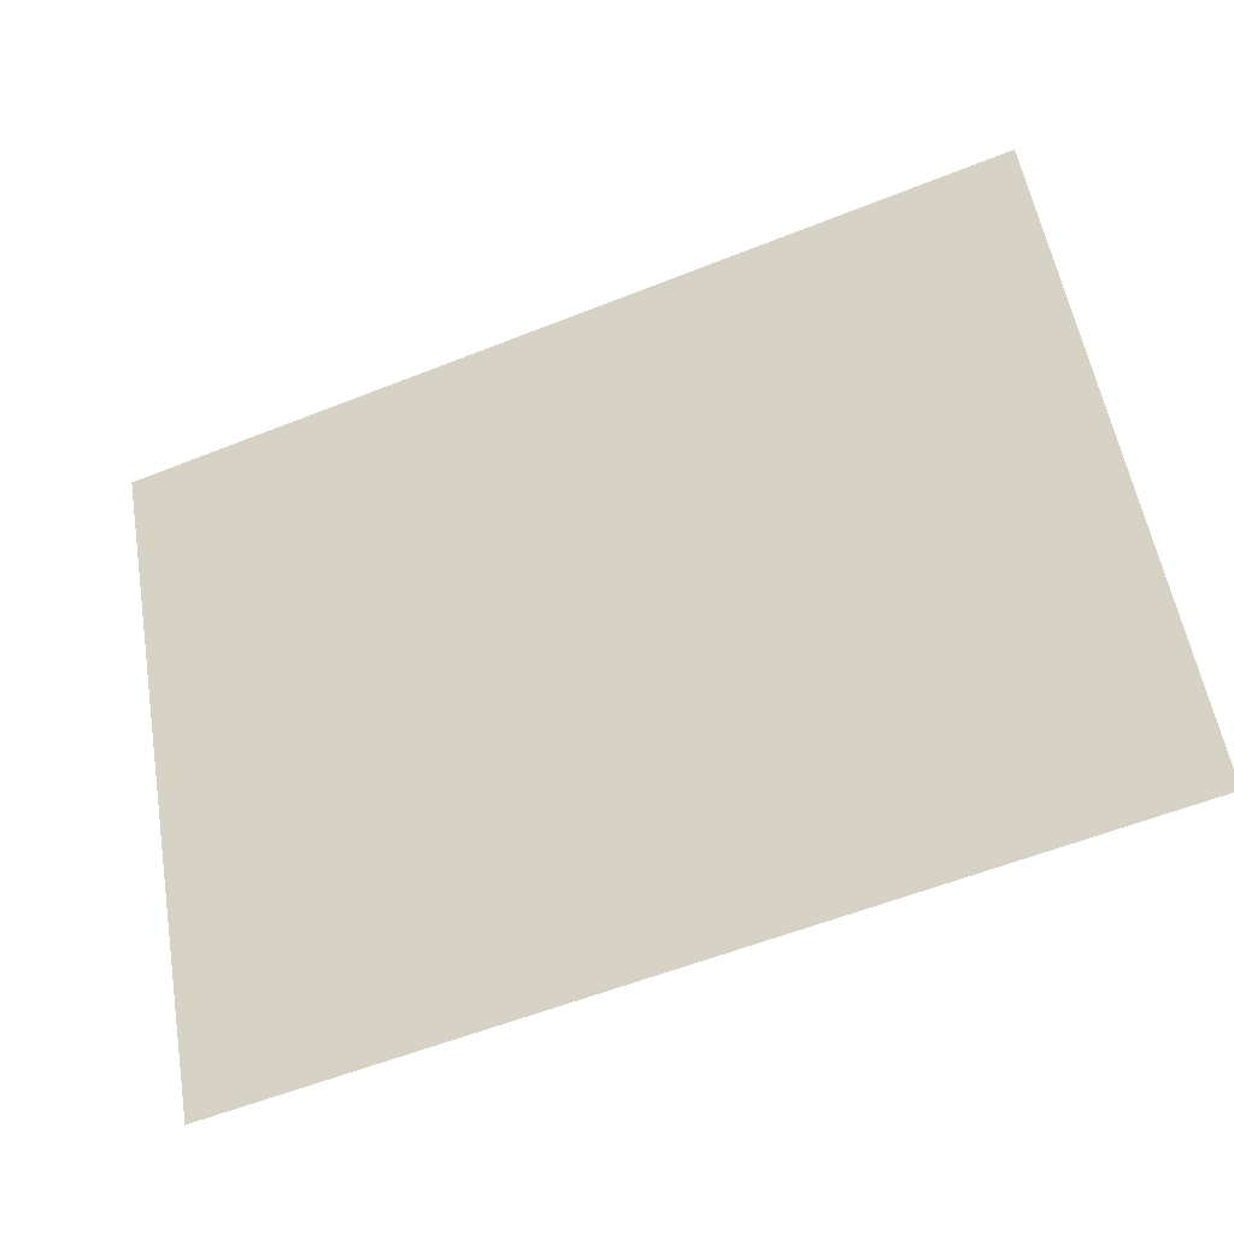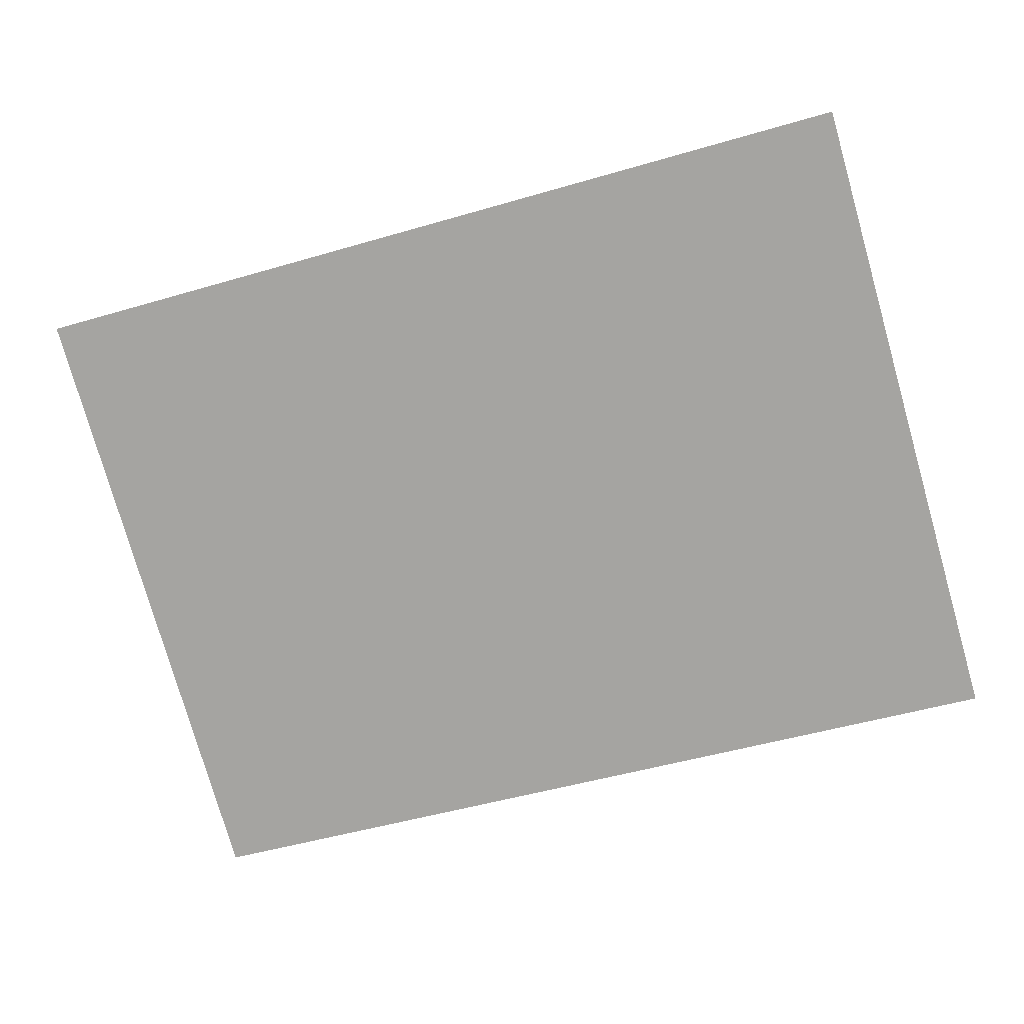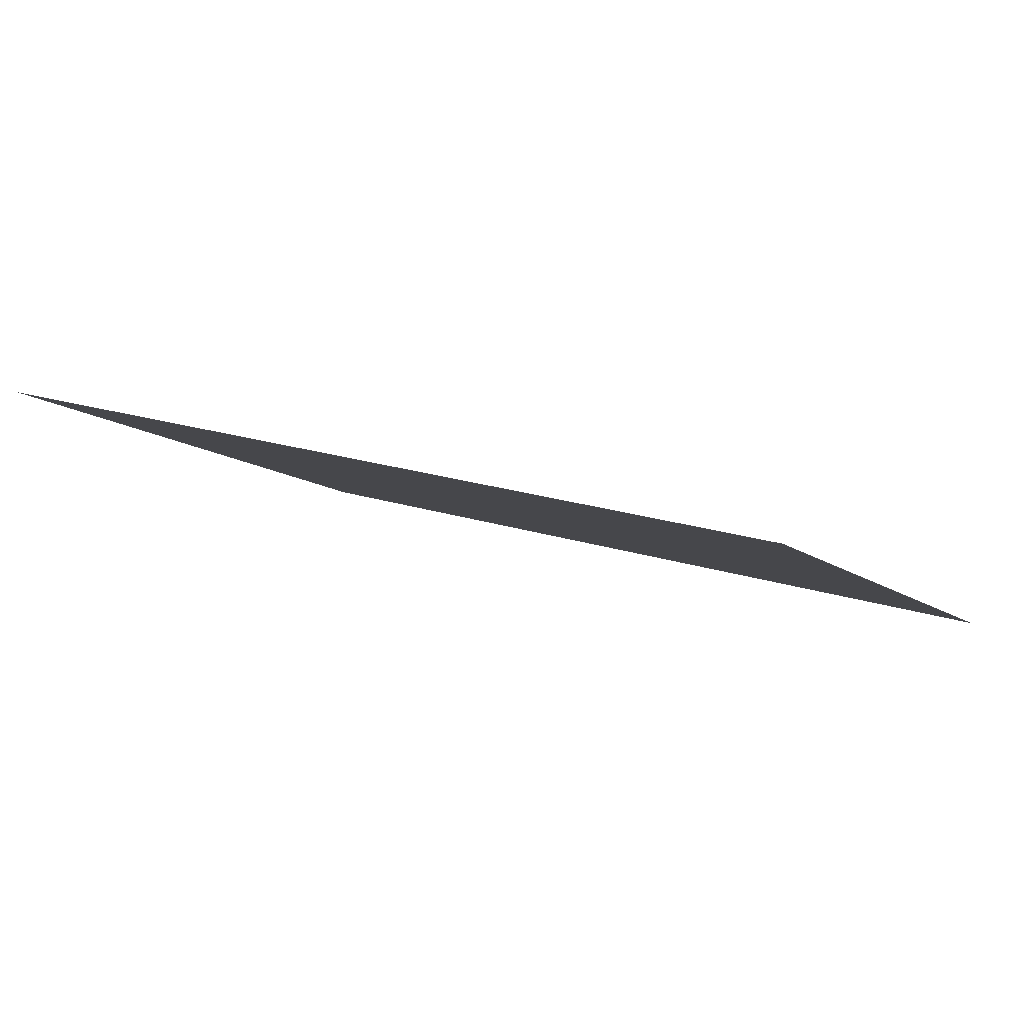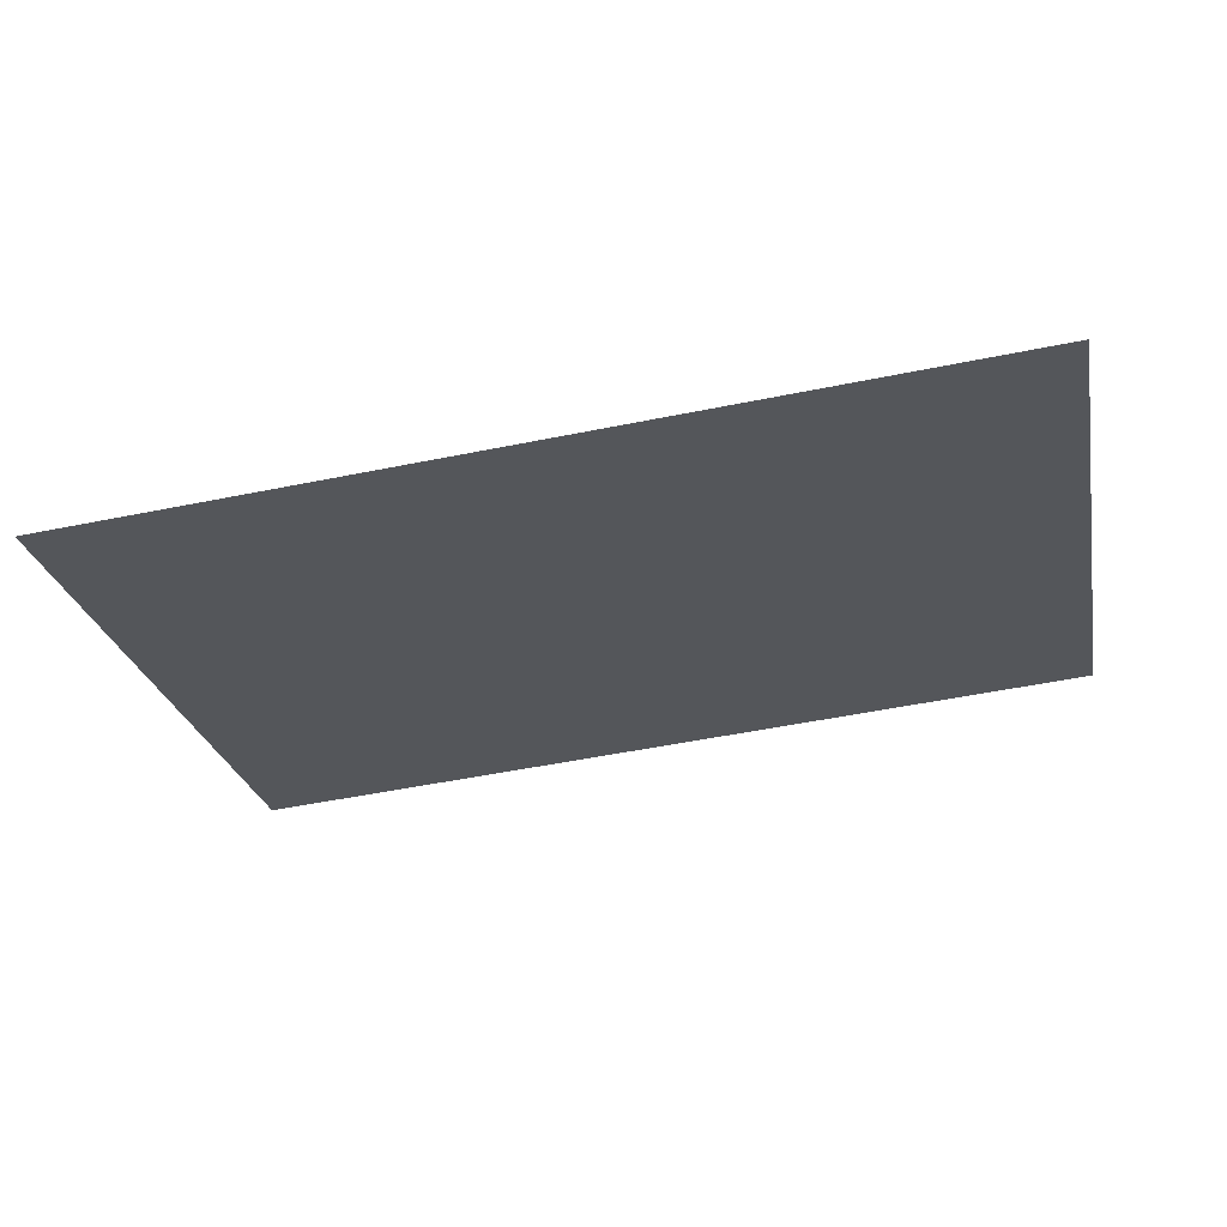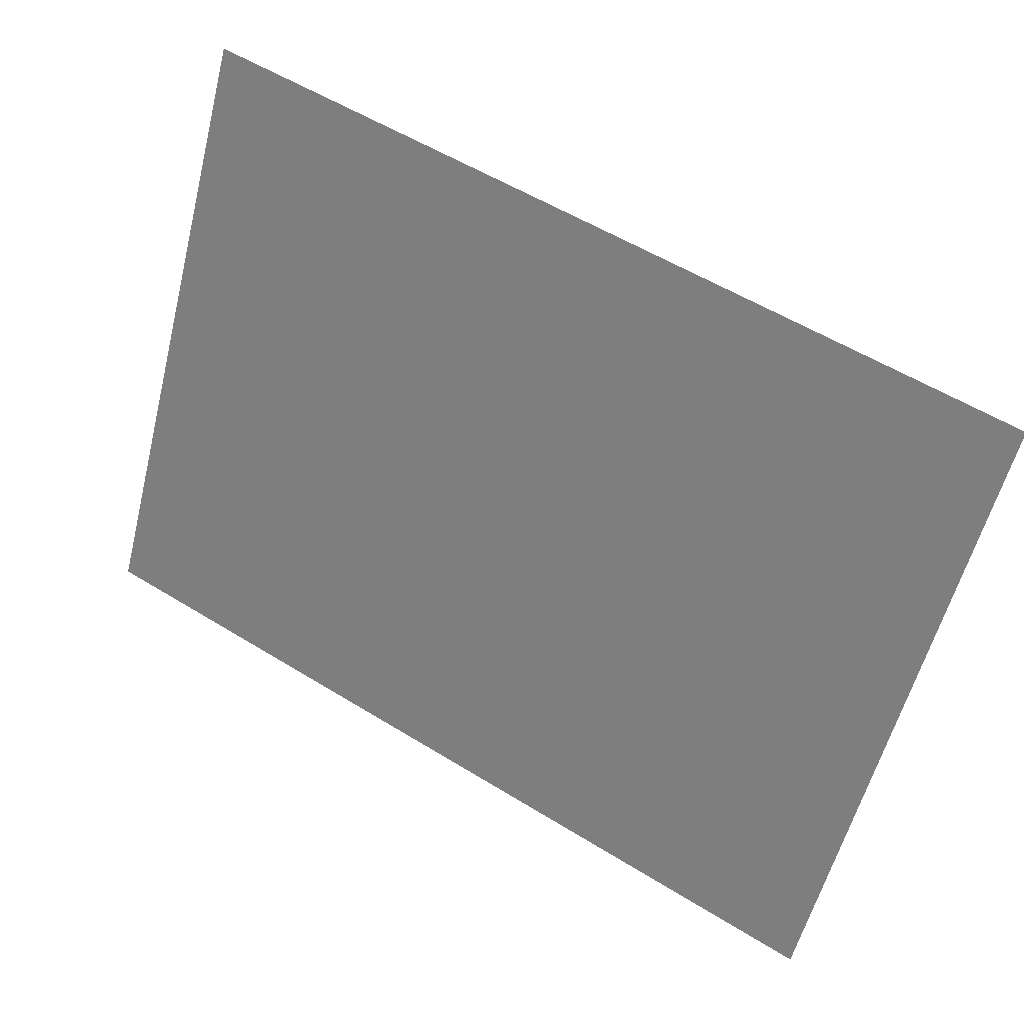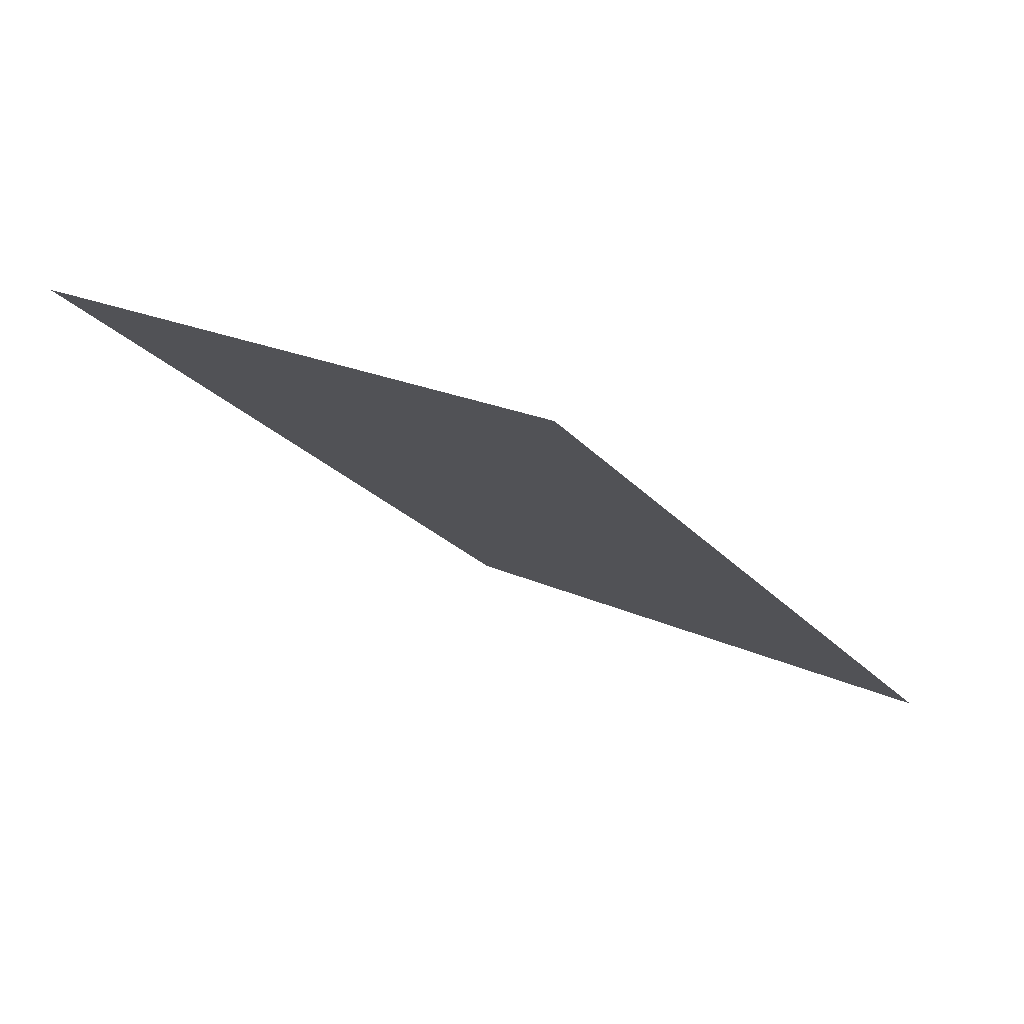
<metadata>
{"format":"obj","ext":"obj","renderer":"f3d","projection":"perspective","resolution":1024,"background":"white","views":[{"elev":-58.0,"azim":22.4,"up":"+Z"},{"elev":-49.7,"azim":-162.1,"up":"+Y"},{"elev":20.2,"azim":-149.4,"up":"+Y"},{"elev":-52.4,"azim":12.3,"up":"+Y"},{"elev":55.6,"azim":-147.0,"up":"+Z"},{"elev":-23.4,"azim":-60.1,"up":"+Y"}]}
</metadata>
<code>
o 001.001_001.007
v 3 5 7
v -3 7 3
v -3 5 7
v 3 7 3
f 3 1 4 2

</code>
